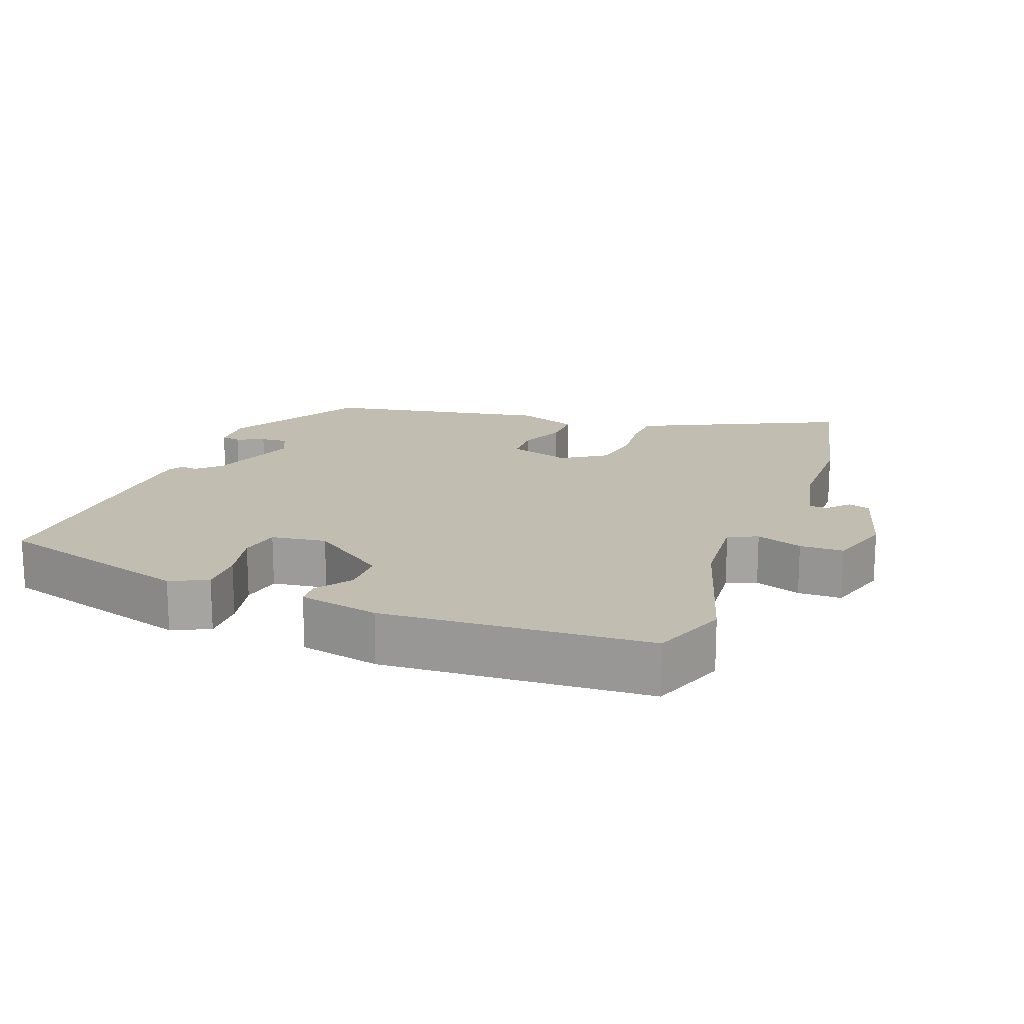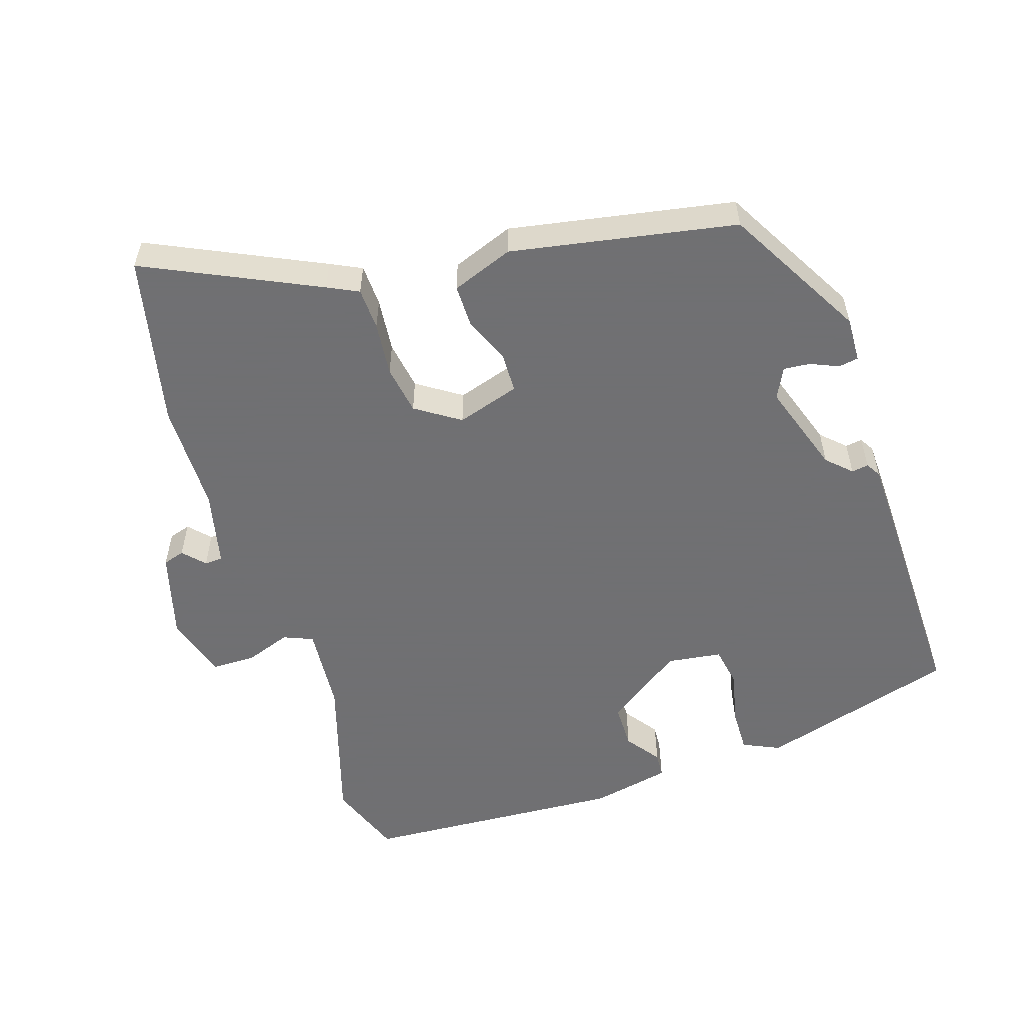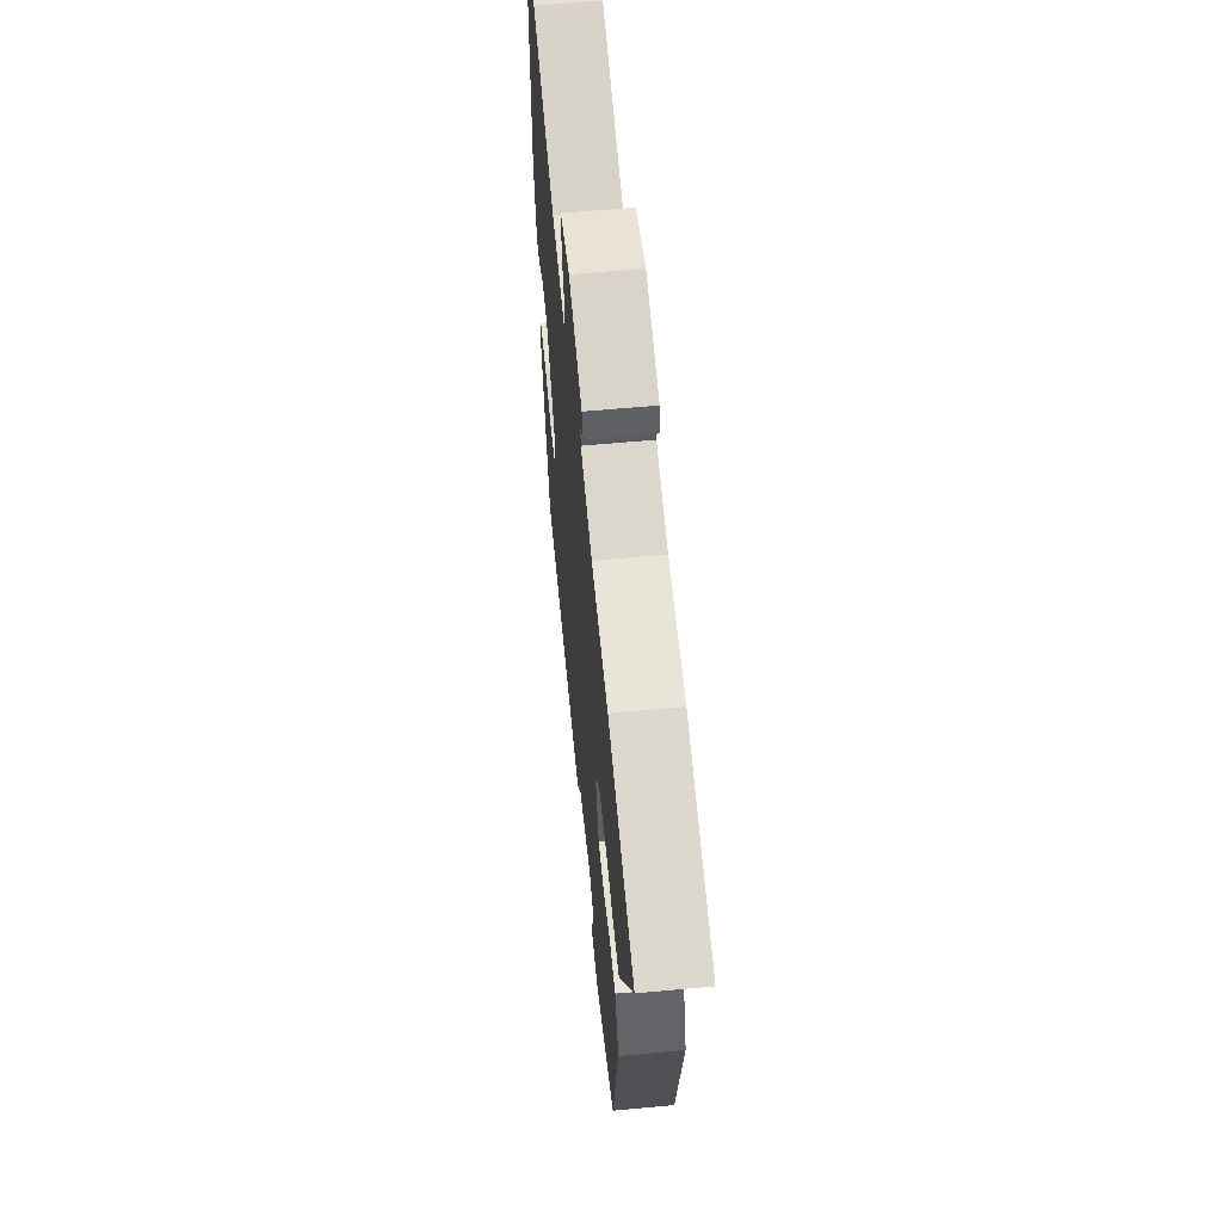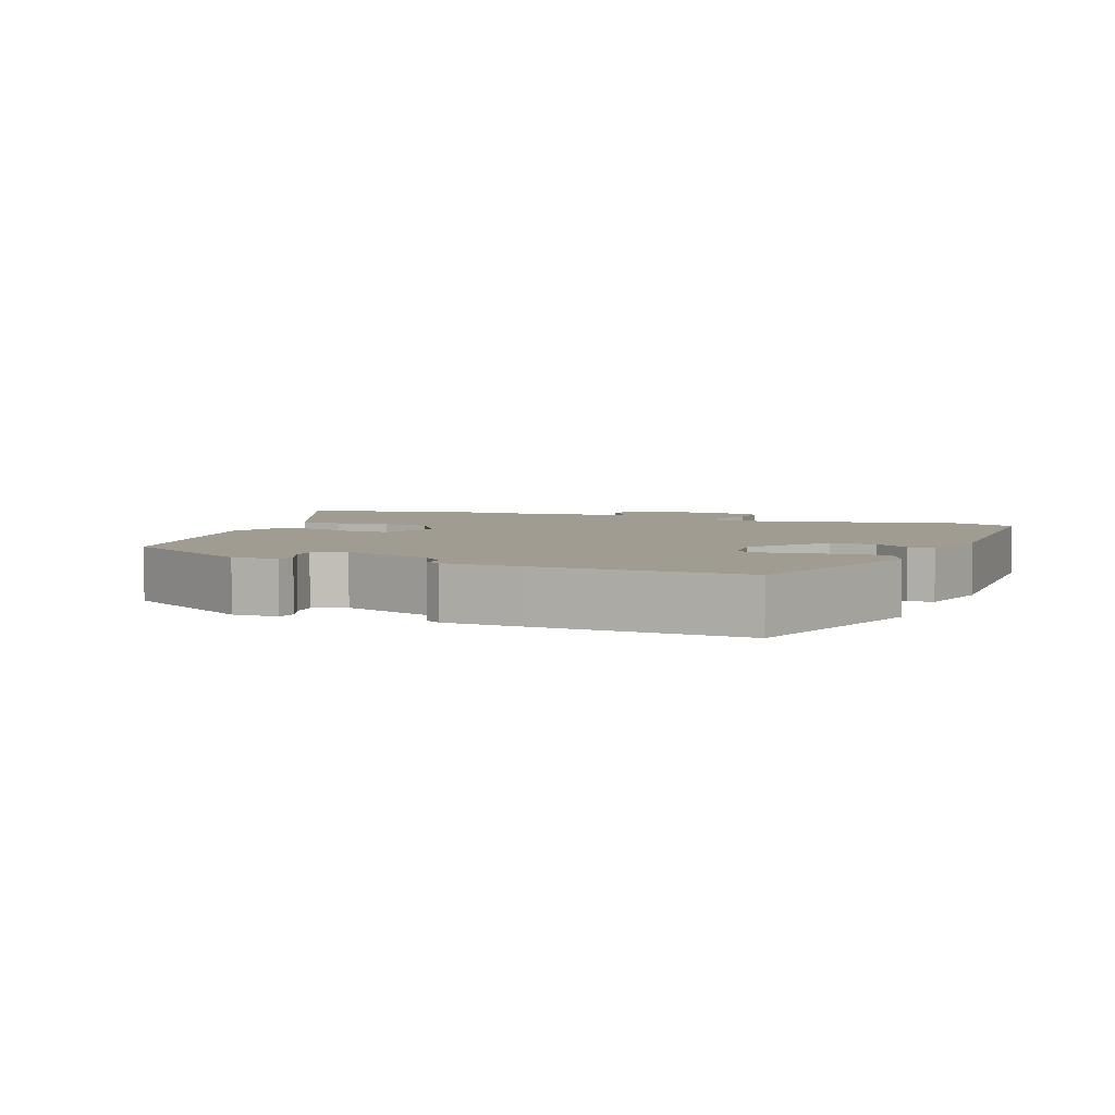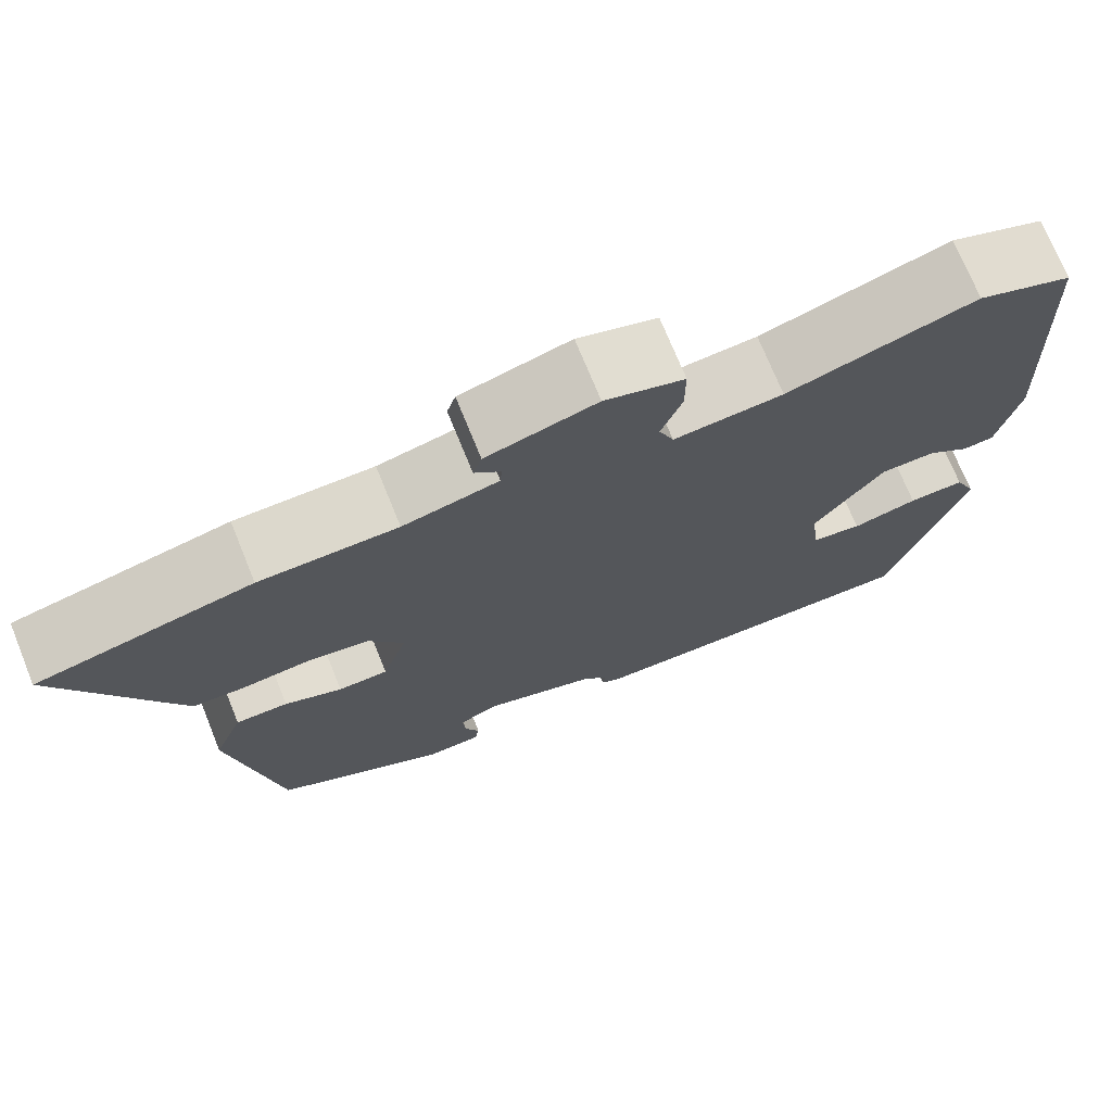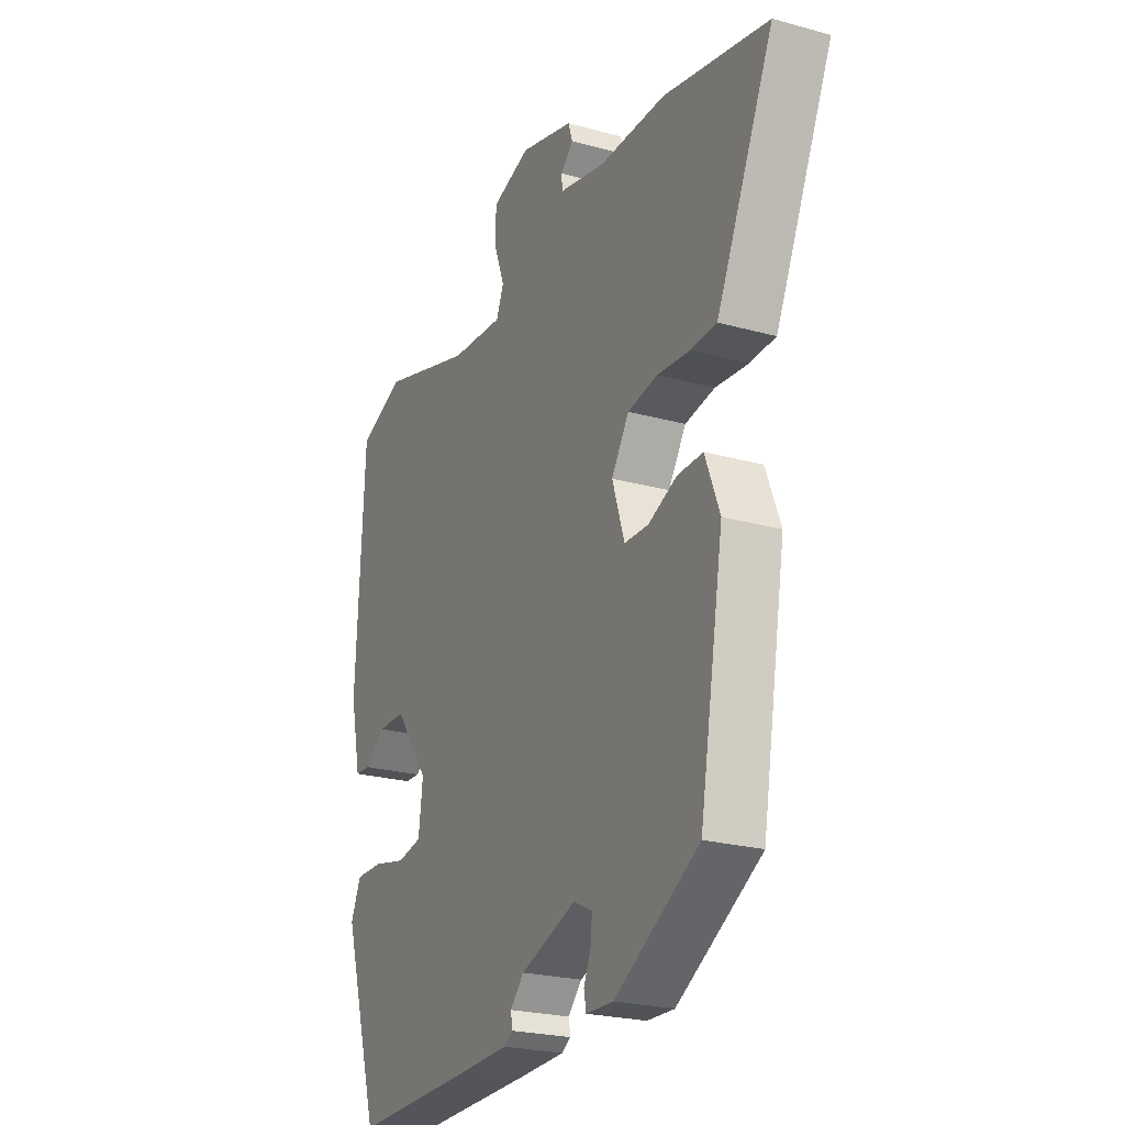
<metadata>
{"format":"obj","ext":"obj","renderer":"f3d","projection":"perspective","resolution":1024,"background":"white","views":[{"elev":16.9,"azim":-70.0,"up":"+Y"},{"elev":-55.0,"azim":107.4,"up":"+Y"},{"elev":60.7,"azim":84.6,"up":"+Z"},{"elev":4.4,"azim":-157.8,"up":"+Y"},{"elev":72.7,"azim":157.9,"up":"+Z"},{"elev":-23.6,"azim":65.0,"up":"+Z"}]}
</metadata>
<code>
v 0.455 0.07 -0.359
v 0.258 0.07 -0.472
v 0.194 0.07 -0.47
v 0.189 0.07 -0.442
v 0.206 0.07 -0.402
v 0.209 0.07 -0.364
v 0.165 0.07 -0.343
v 0.035 0.07 -0.388
v 0.003 0.07 -0.422
v 0.007 0.07 -0.446
v -0.014 0.07 -0.459
v -0.123 0.07 -0.463
v -0.417 0.07 -0.471
v -0.503 0.07 -0.19
v -0.479 0.07 -0.137
v -0.414 0.07 -0.138
v -0.338 0.07 -0.155
v -0.28 0.07 -0.144
v -0.27 0.07 -0.066
v -0.35 0.07 0.043
v -0.414 0.07 0.043
v -0.463 0.07 0.007
v -0.499 0.07 0.009
v -0.524 0.07 0.122
v -0.505 0.07 0.498
v -0.397 0.07 0.539
v -0.181 0.07 0.475
v -0.056 0.07 0.466
v -0.039 0.07 0.508
v -0.063 0.07 0.573
v -0.063 0.07 0.635
v 0.028 0.07 0.664
v 0.154 0.07 0.63
v 0.164 0.07 0.599
v 0.134 0.07 0.571
v 0.136 0.07 0.545
v 0.245 0.07 0.521
v 0.402 0.07 0.521
v 0.647 0.07 0.469
v 0.534 0.07 0.224
v 0.513 0.07 0.18
v 0.453 0.07 0.177
v 0.376 0.07 0.184
v 0.306 0.07 0.172
v 0.265 0.07 0.109
v 0.294 0.07 0.02
v 0.351 0.07 0.019
v 0.417 0.07 0.047
v 0.477 0.07 0.048
v 0.511 0.07 -0.039
v 0.455 0 -0.359
v 0.258 0 -0.472
v 0.194 0 -0.47
v 0.189 0 -0.442
v 0.206 0 -0.402
v 0.209 0 -0.364
v 0.165 0 -0.343
v 0.035 0 -0.388
v 0.003 0 -0.422
v 0.007 0 -0.446
v -0.014 0 -0.459
v -0.123 0 -0.463
v -0.417 0 -0.471
v -0.503 0 -0.19
v -0.479 0 -0.137
v -0.414 0 -0.138
v -0.338 0 -0.155
v -0.28 0 -0.144
v -0.27 0 -0.066
v -0.35 0 0.043
v -0.414 0 0.043
v -0.463 0 0.007
v -0.499 0 0.009
v -0.524 0 0.122
v -0.505 0 0.498
v -0.397 0 0.539
v -0.181 0 0.475
v -0.056 0 0.466
v -0.039 0 0.508
v -0.063 0 0.573
v -0.063 0 0.635
v 0.028 0 0.664
v 0.154 0 0.63
v 0.164 0 0.599
v 0.134 0 0.571
v 0.136 0 0.545
v 0.245 0 0.521
v 0.402 0 0.521
v 0.647 0 0.469
v 0.534 0 0.224
v 0.513 0 0.18
v 0.453 0 0.177
v 0.376 0 0.184
v 0.306 0 0.172
v 0.265 0 0.109
v 0.294 0 0.02
v 0.351 0 0.019
v 0.417 0 0.047
v 0.477 0 0.048
v 0.511 0 -0.039
f 47 48 49 50
f 46 47 50 1
f 40 41 42 43
f 40 43 44
f 37 38 39 40
f 36 37 40 44
f 32 33 34 35
f 32 35 36
f 29 30 31 32
f 28 29 32 36
f 24 25 26 27
f 24 27 28
f 21 22 23 24
f 20 21 24 28
f 19 20 28 36
f 14 15 16 17
f 14 17 18
f 13 14 18
f 12 13 18
f 9 10 11 12
f 8 9 12 18
f 7 8 18 19
f 2 3 4 5
f 46 1 2 5
f 45 46 5 6
f 36 44 45
f 19 36 45
f 6 7 19 45
f 100 99 98 97
f 51 100 97 96
f 93 92 91 90
f 94 93 90
f 90 89 88 87
f 94 90 87 86
f 85 84 83 82
f 86 85 82
f 82 81 80 79
f 86 82 79 78
f 77 76 75 74
f 78 77 74
f 74 73 72 71
f 78 74 71 70
f 86 78 70 69
f 67 66 65 64
f 68 67 64
f 68 64 63
f 68 63 62
f 62 61 60 59
f 68 62 59 58
f 69 68 58 57
f 55 54 53 52
f 55 52 51 96
f 56 55 96 95
f 95 94 86
f 95 86 69
f 95 69 57 56
f 1 51 52 2
f 2 52 53 3
f 3 53 54 4
f 4 54 55 5
f 5 55 56 6
f 6 56 57 7
f 7 57 58 8
f 8 58 59 9
f 9 59 60 10
f 10 60 61 11
f 11 61 62 12
f 12 62 63 13
f 13 63 64 14
f 14 64 65 15
f 15 65 66 16
f 16 66 67 17
f 17 67 68 18
f 18 68 69 19
f 19 69 70 20
f 20 70 71 21
f 21 71 72 22
f 22 72 73 23
f 23 73 74 24
f 24 74 75 25
f 25 75 76 26
f 26 76 77 27
f 27 77 78 28
f 28 78 79 29
f 29 79 80 30
f 30 80 81 31
f 31 81 82 32
f 32 82 83 33
f 33 83 84 34
f 34 84 85 35
f 35 85 86 36
f 36 86 87 37
f 37 87 88 38
f 38 88 89 39
f 39 89 90 40
f 40 90 91 41
f 41 91 92 42
f 42 92 93 43
f 43 93 94 44
f 44 94 95 45
f 45 95 96 46
f 46 96 97 47
f 47 97 98 48
f 48 98 99 49
f 49 99 100 50
f 50 100 51 1

</code>
